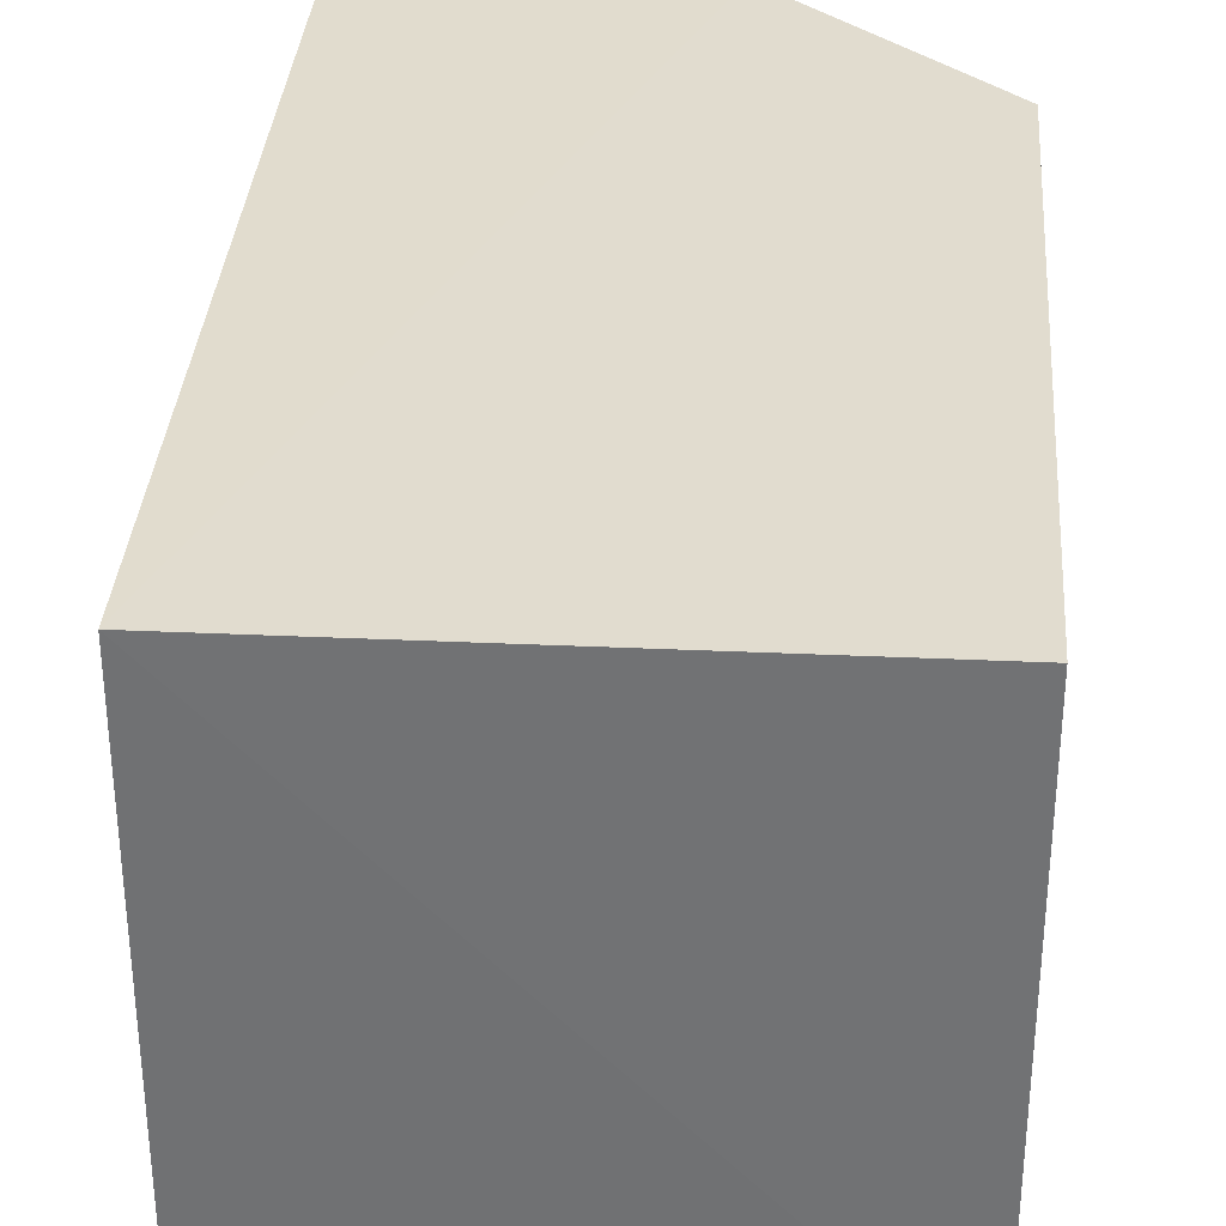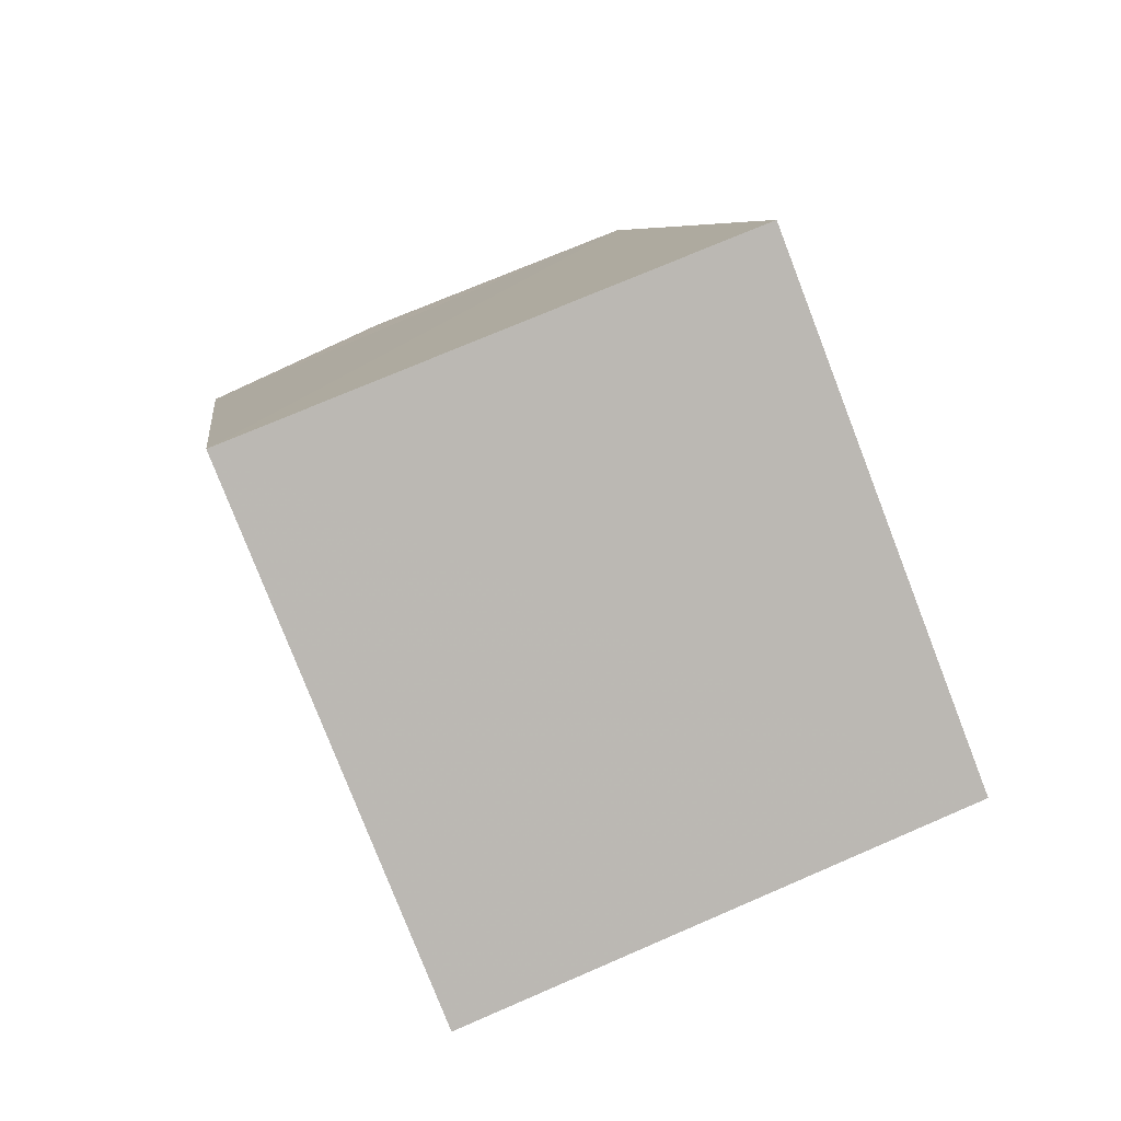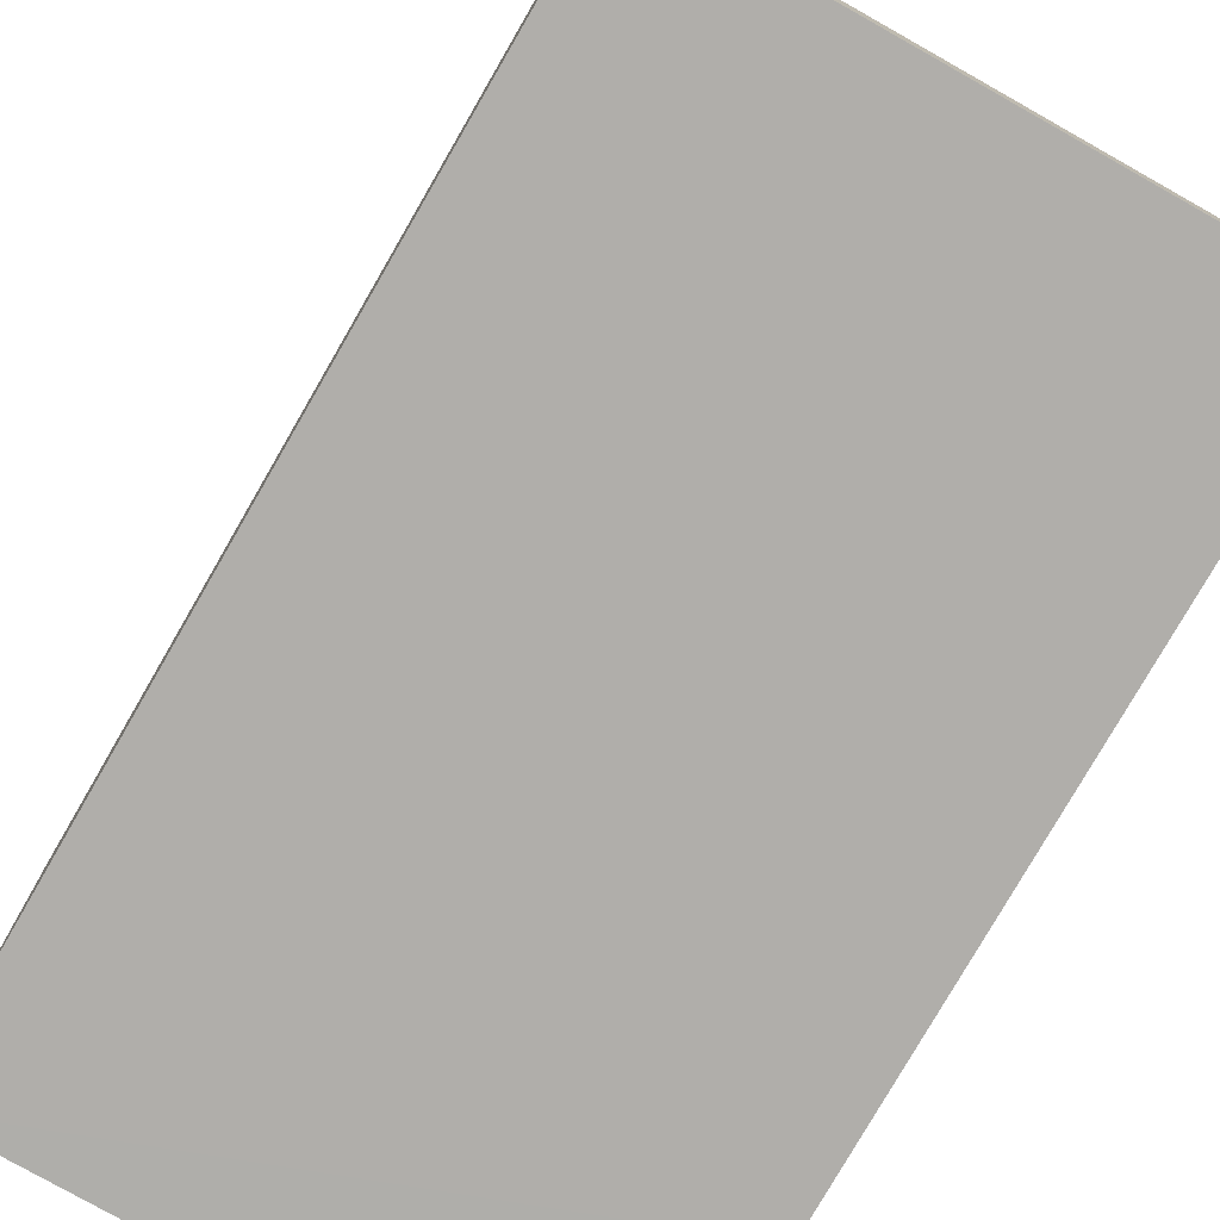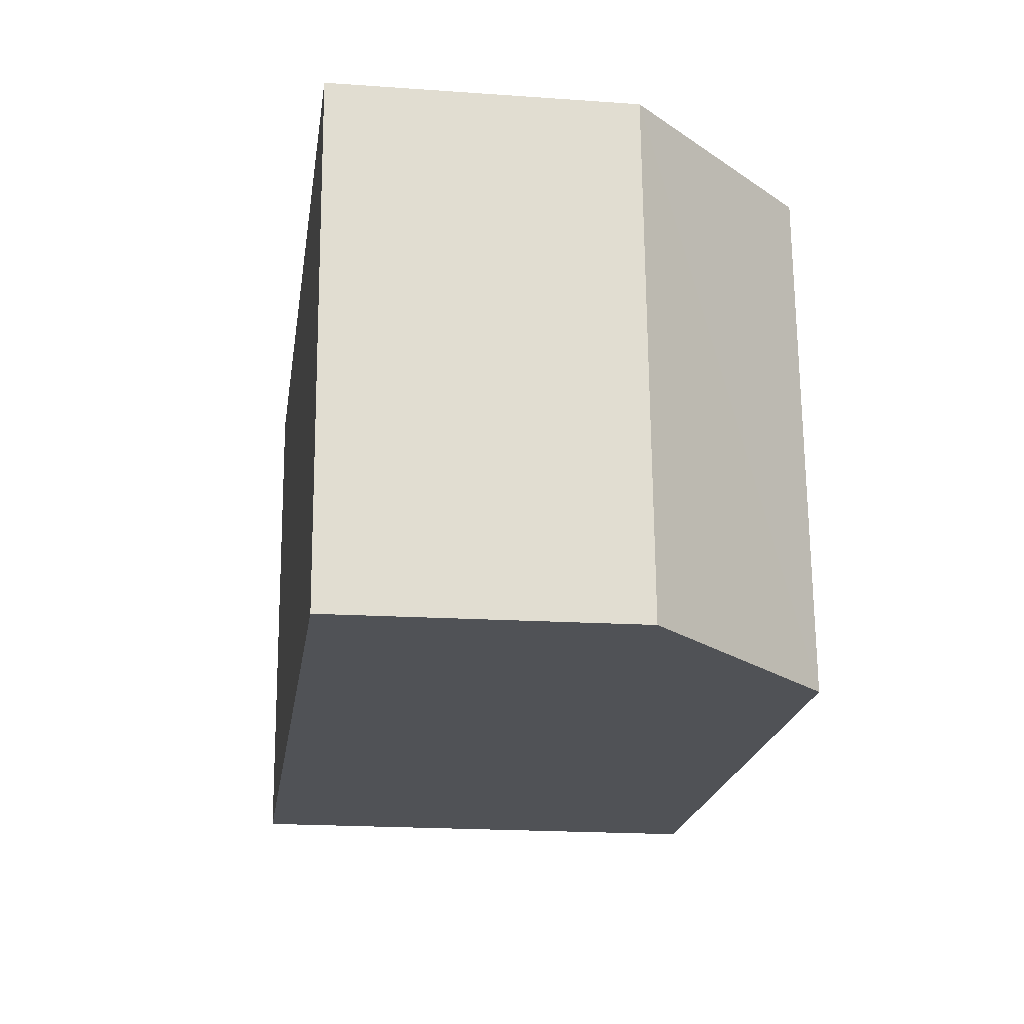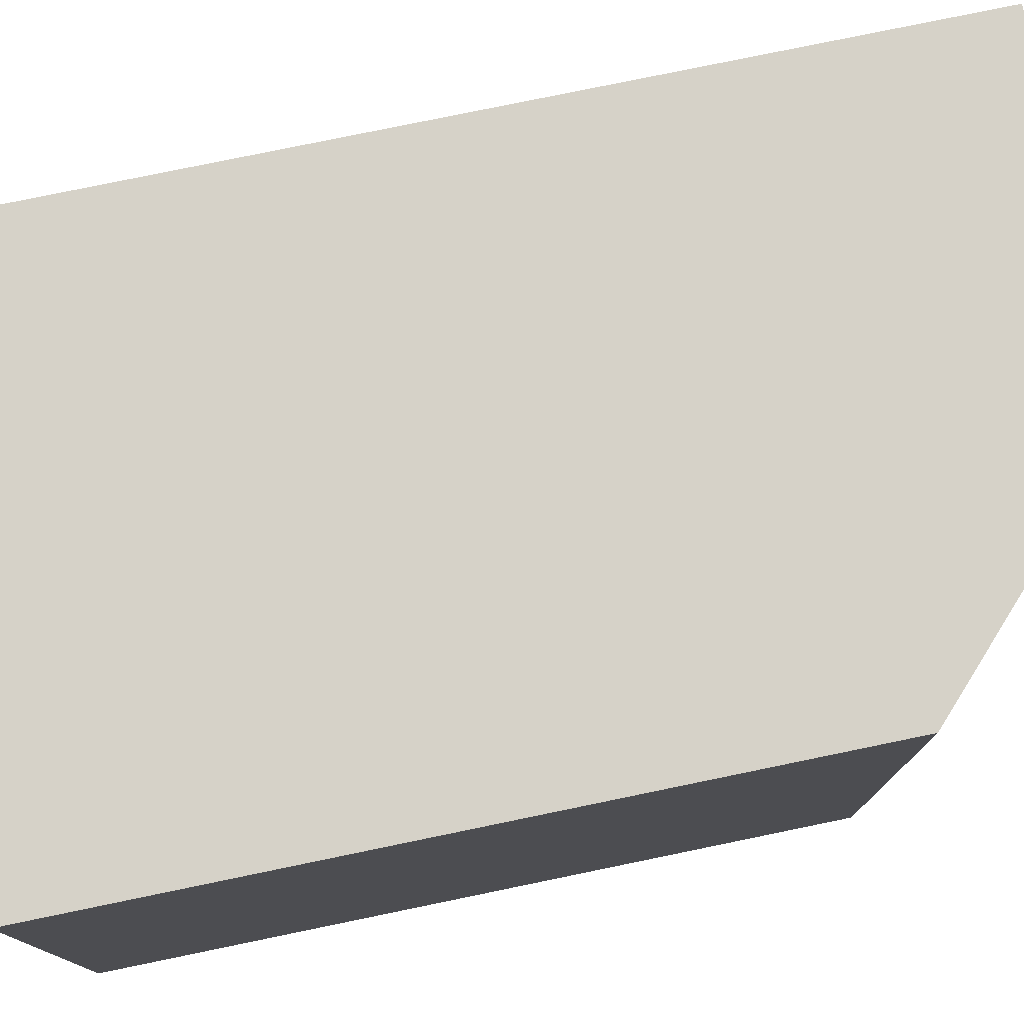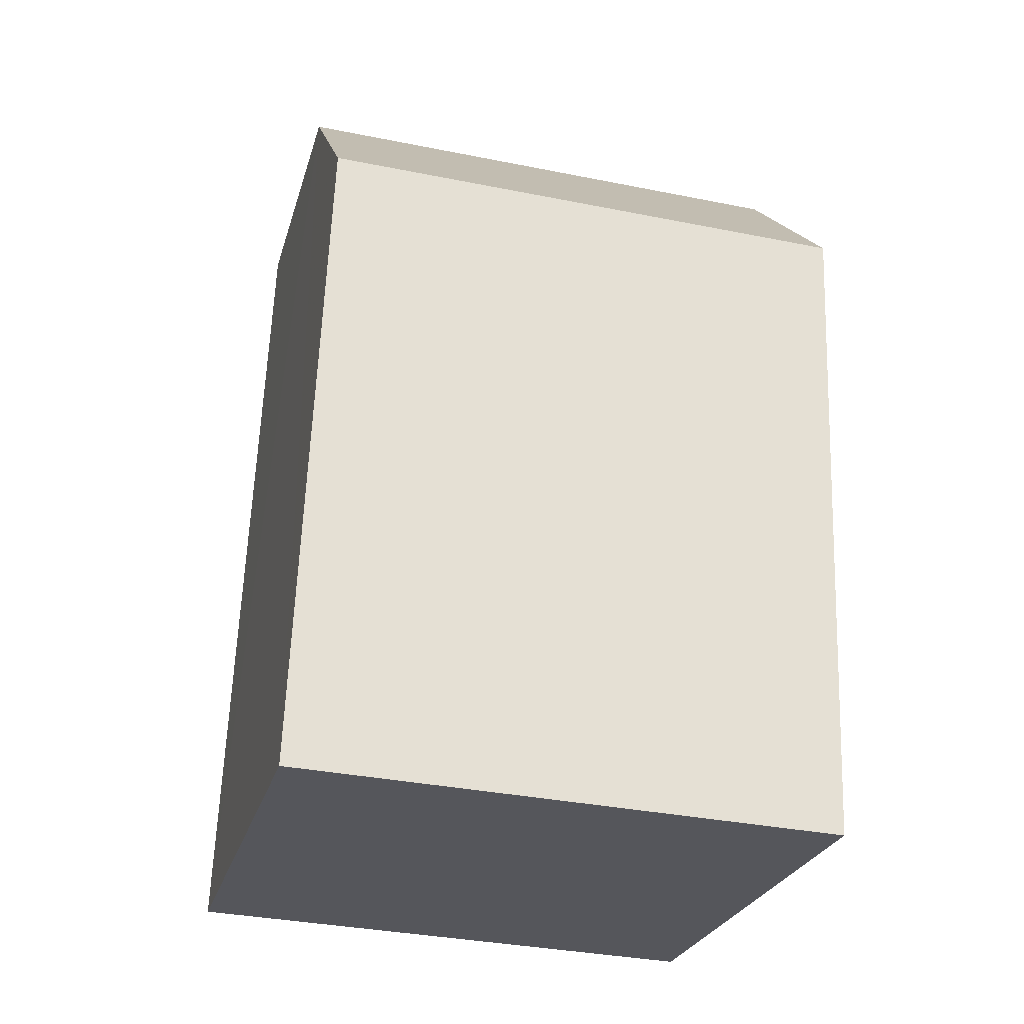
<metadata>
{"format":"obj","ext":"obj","renderer":"f3d","projection":"perspective","resolution":1024,"background":"white","views":[{"elev":34.2,"azim":-4.0,"up":"+Z"},{"elev":-79.4,"azim":-158.8,"up":"+Y"},{"elev":-77.7,"azim":-38.2,"up":"+Z"},{"elev":69.4,"azim":-0.6,"up":"+Y"},{"elev":77.9,"azim":70.0,"up":"+Z"},{"elev":-35.2,"azim":75.0,"up":"+Y"}]}
</metadata>
<code>
v 8.557e+04 4.469e+05 -0.287
v 8.557e+04 4.469e+05 -0.287
v 8.557e+04 4.469e+05 -0.287
v 8.557e+04 4.469e+05 -0.287
v 8.557e+04 4.469e+05 -0.287
v 8.557e+04 4.469e+05 2.399
v 8.557e+04 4.469e+05 2.387
v 8.557e+04 4.469e+05 2.383
v 8.557e+04 4.469e+05 2.368
v 8.557e+04 4.469e+05 2.377
f 1 2 3 4 5
f 6 4 3 7
f 8 5 4 6
f 9 1 5 8
f 7 3 2 10
f 10 2 1 9
f 10 9 8 6 7

</code>
